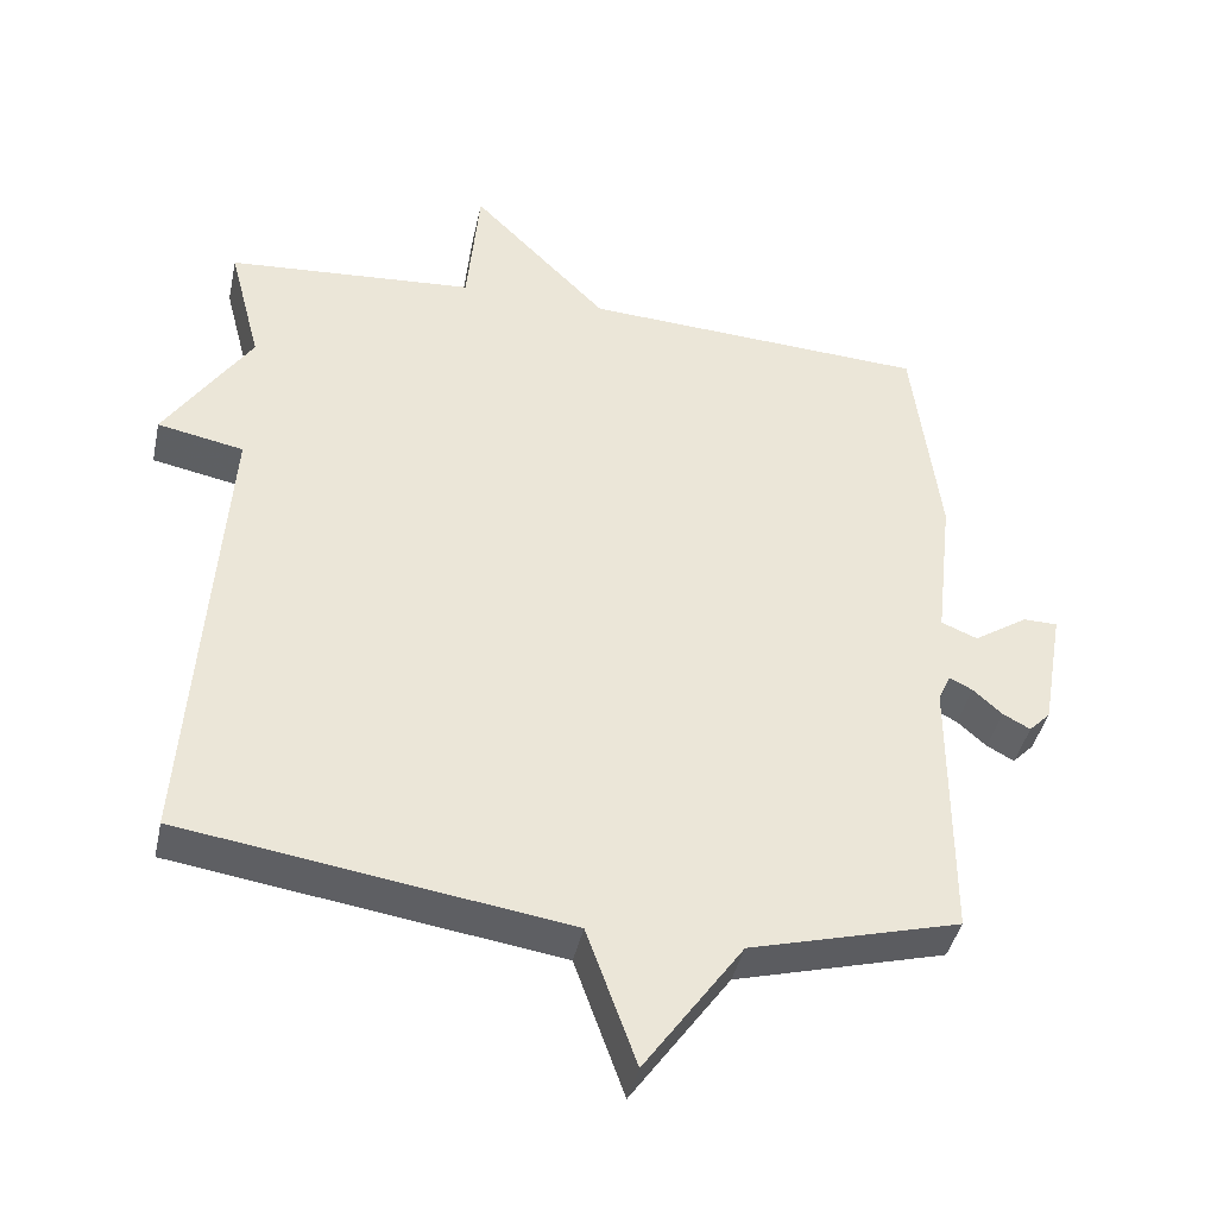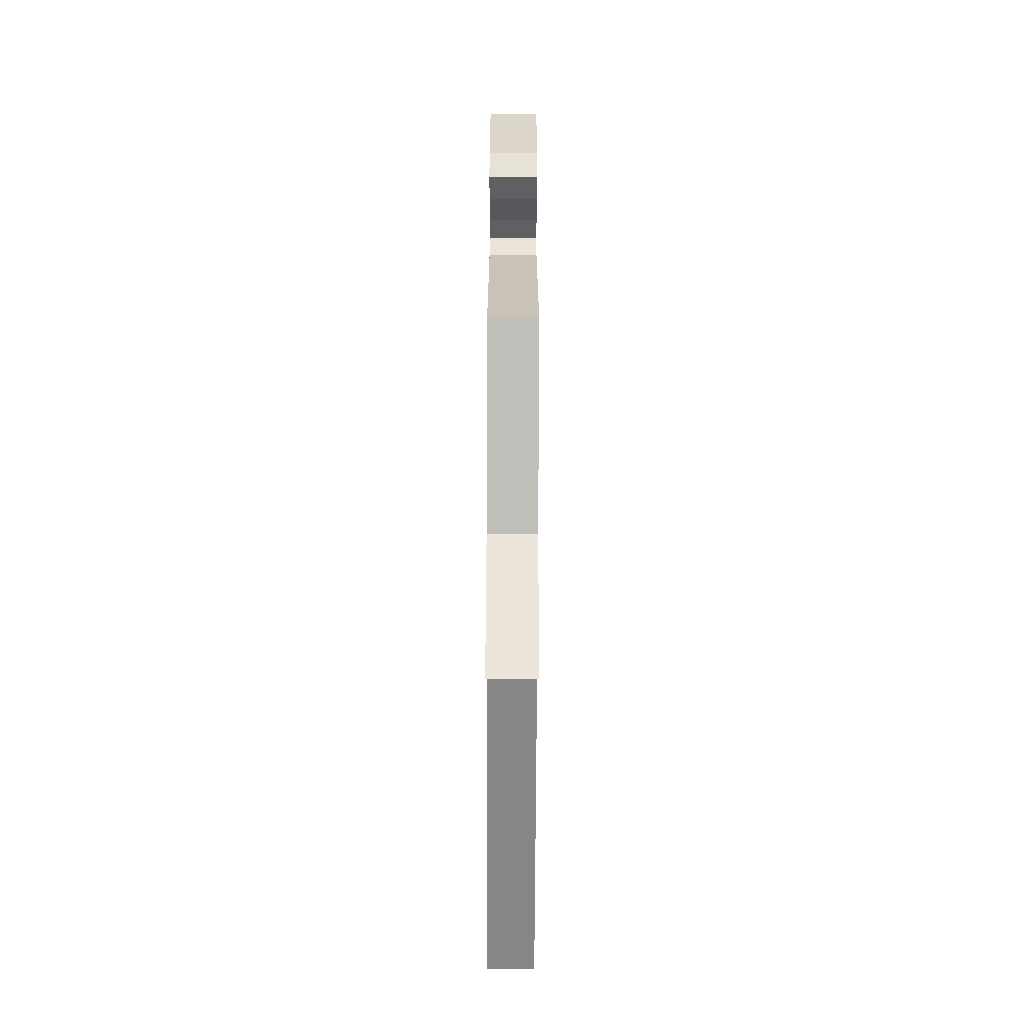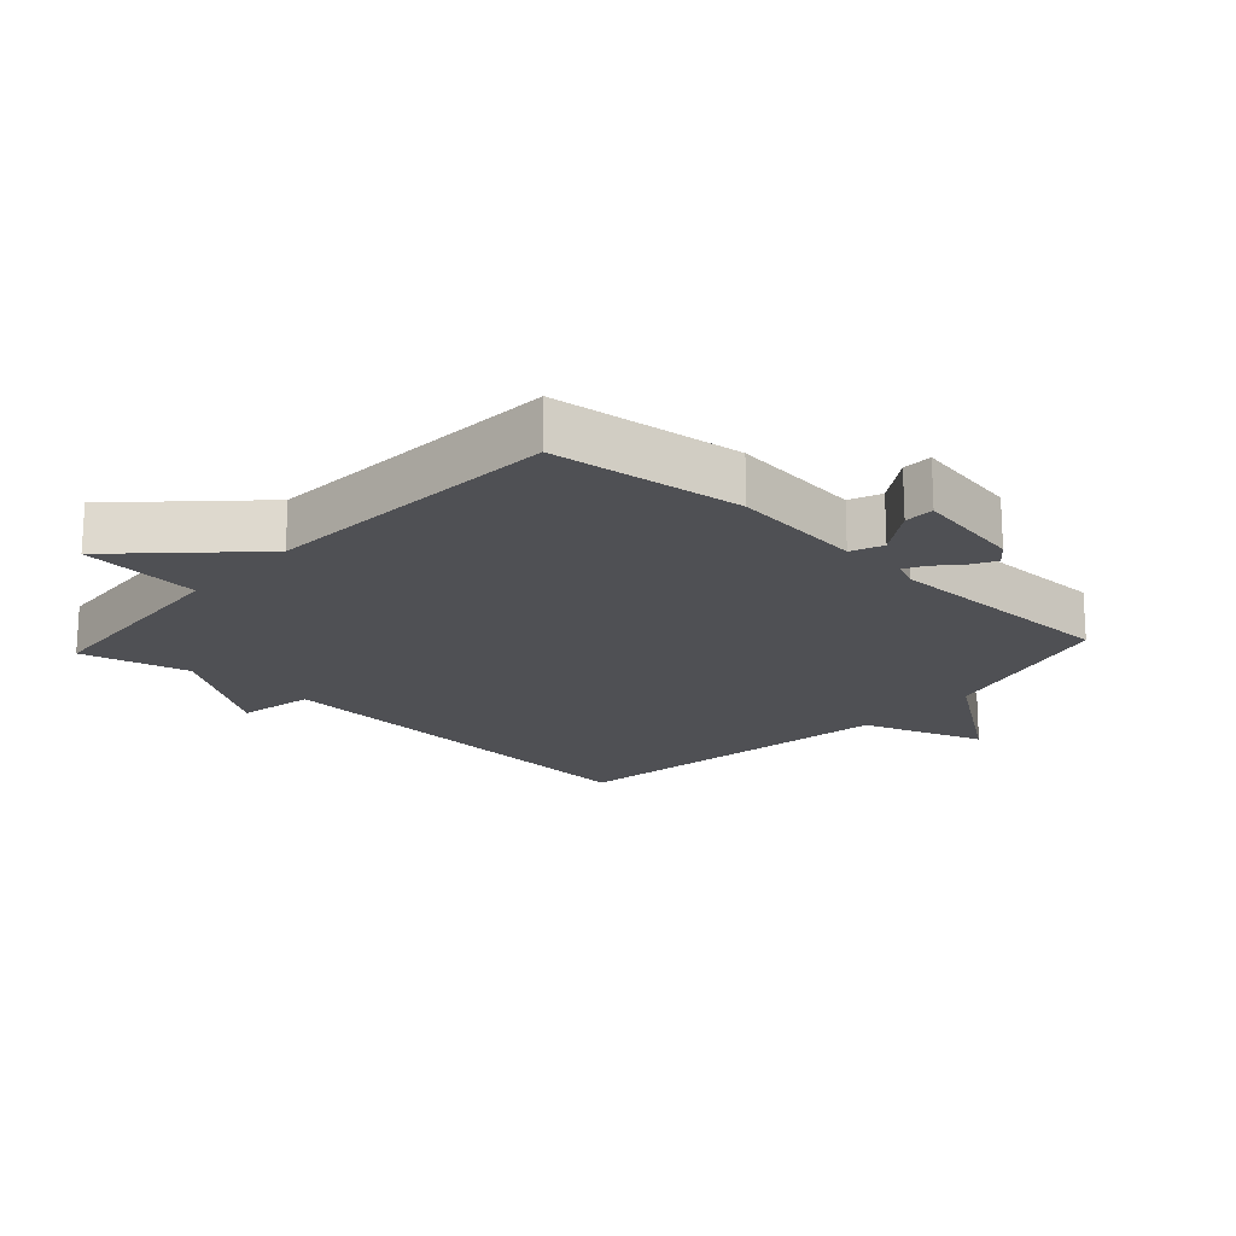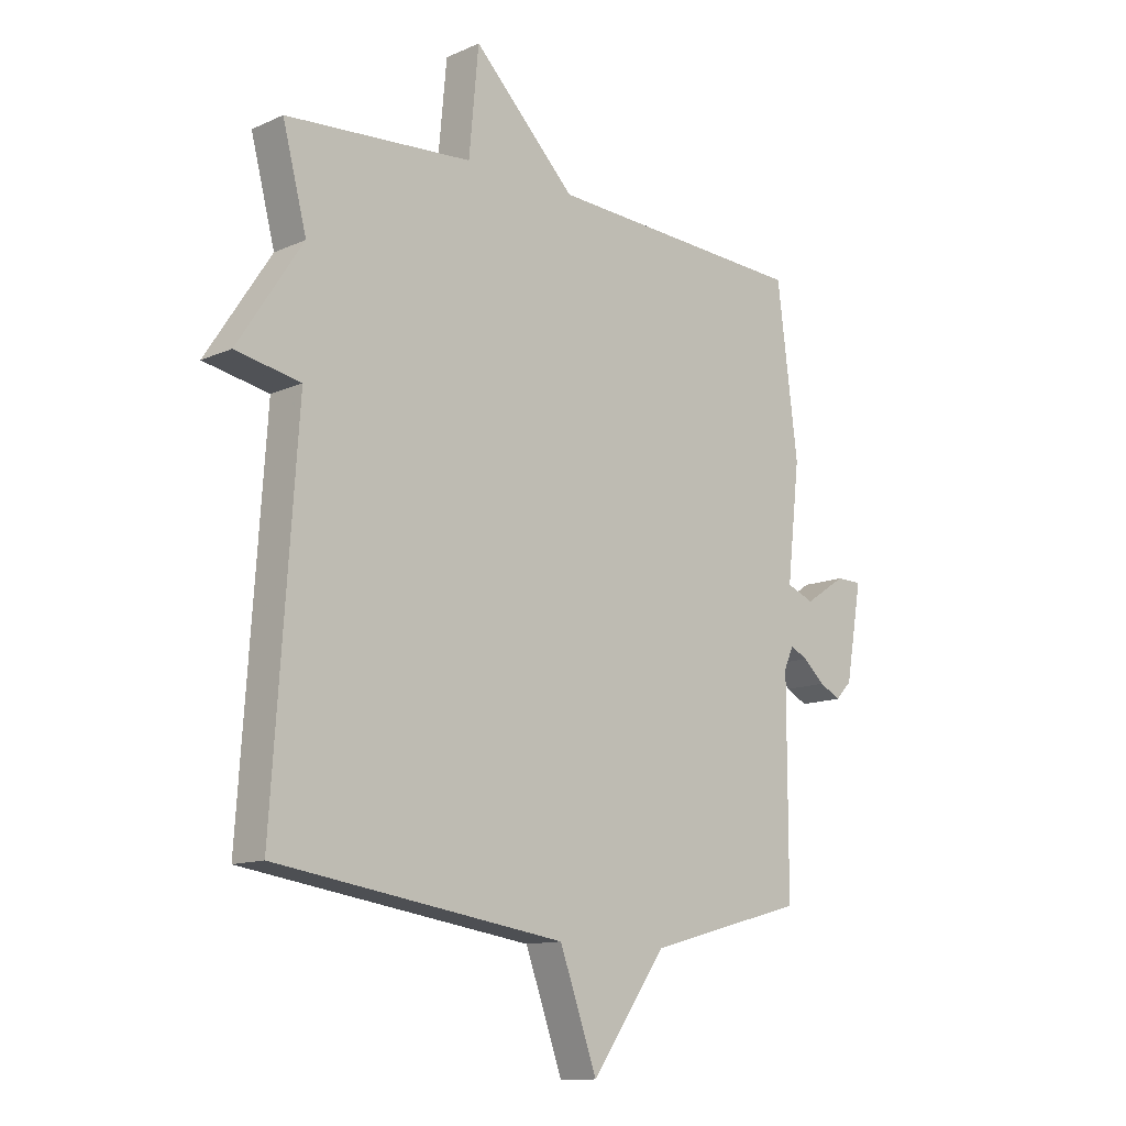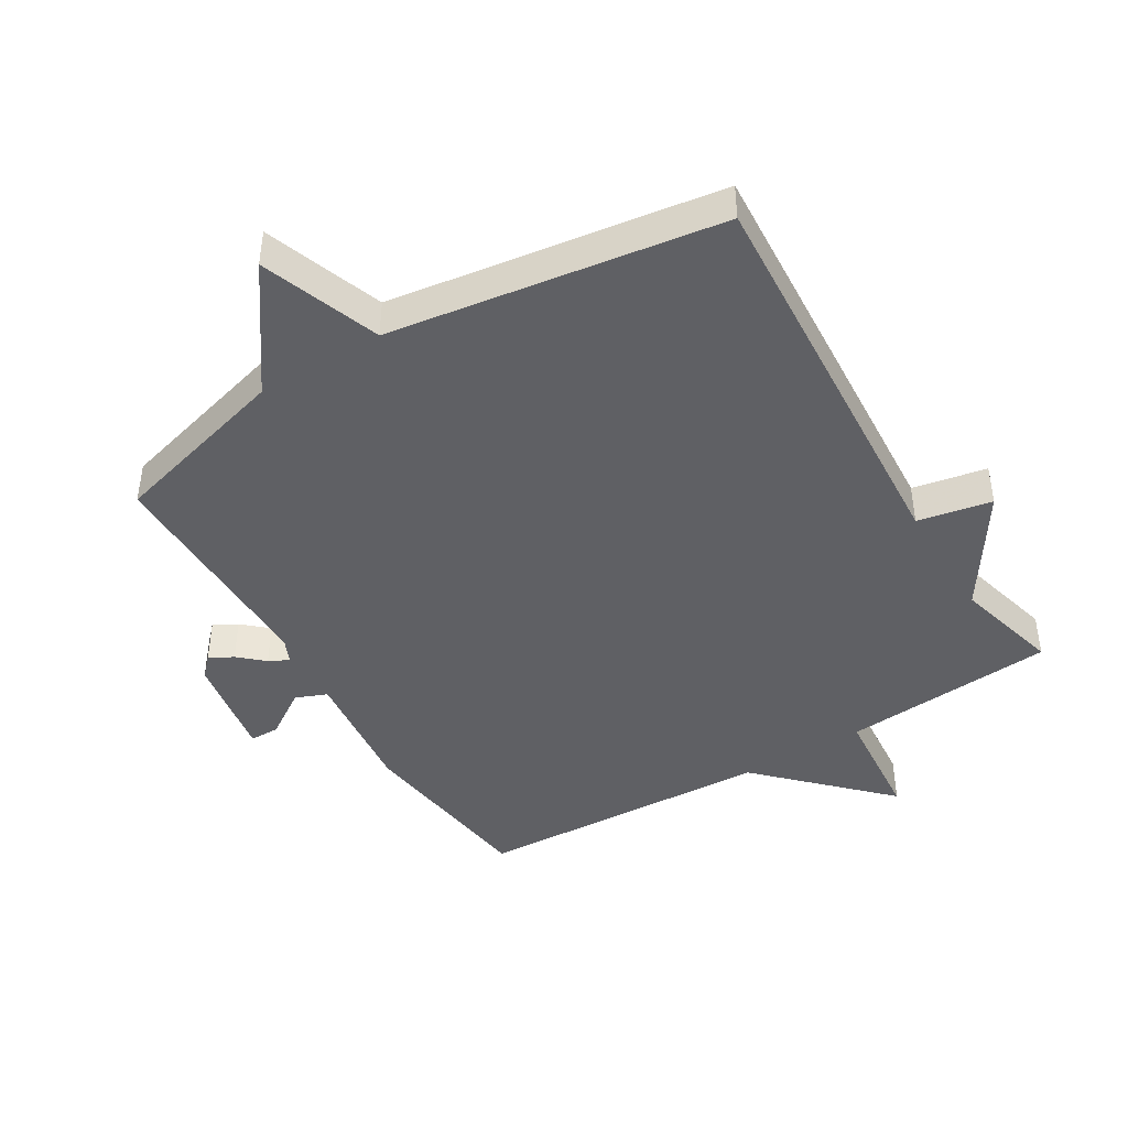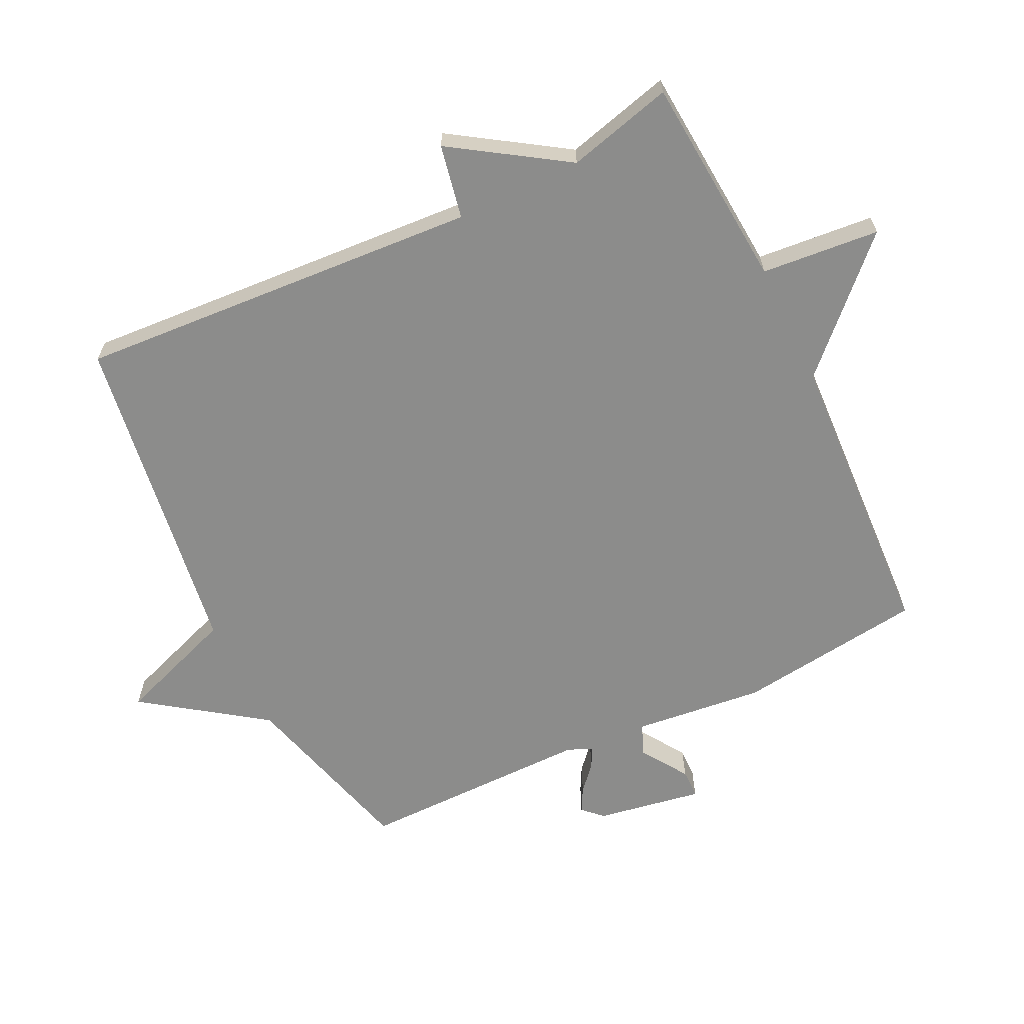
<metadata>
{"format":"obj","ext":"obj","renderer":"f3d","projection":"perspective","resolution":1024,"background":"white","views":[{"elev":-41.3,"azim":-12.1,"up":"+Z"},{"elev":-70.6,"azim":89.8,"up":"+Z"},{"elev":-19.1,"azim":47.4,"up":"+Y"},{"elev":-12.3,"azim":-43.8,"up":"+Z"},{"elev":-43.9,"azim":-148.7,"up":"+Y"},{"elev":-64.1,"azim":-64.0,"up":"+Y"}]}
</metadata>
<code>
v -0.5 0.07 -0.5
v -0.457 0.07 0.134
v -0.573 0.07 0.157
v -0.457 0.07 0.334
v -0.5 0.07 0.5
v -0.166 0.07 0.525
v -0.149 0.07 0.71
v 0.034 0.07 0.525
v 0.5 0.07 0.5
v 0.537 0.07 0.206
v 0.514 0.07 0.002
v 0.563 0.07 -0.018
v 0.636 0.07 0.03
v 0.682 0.07 0.029
v 0.653 0.07 -0.137
v 0.624 0.07 -0.167
v 0.587 0.07 -0.147
v 0.548 0.07 -0.112
v 0.517 0.07 -0.096
v 0.5 0.07 -0.134
v 0.5 0.07 -0.5
v 0.217 0.07 -0.577
v 0.084 0.07 -0.764
v 0.017 0.07 -0.577
v -0.5 0 -0.5
v -0.457 0 0.134
v -0.573 0 0.157
v -0.457 0 0.334
v -0.5 0 0.5
v -0.166 0 0.525
v -0.149 0 0.71
v 0.034 0 0.525
v 0.5 0 0.5
v 0.537 0 0.206
v 0.514 0 0.002
v 0.563 0 -0.018
v 0.636 0 0.03
v 0.682 0 0.029
v 0.653 0 -0.137
v 0.624 0 -0.167
v 0.587 0 -0.147
v 0.548 0 -0.112
v 0.517 0 -0.096
v 0.5 0 -0.134
v 0.5 0 -0.5
v 0.217 0 -0.577
v 0.084 0 -0.764
v 0.017 0 -0.577
f 22 23 24
f 24 1 2
f 22 24 2
f 21 22 2
f 20 21 2
f 19 20 2
f 16 17 18
f 15 16 18
f 14 15 18
f 13 14 18
f 12 13 18
f 11 12 18 19
f 8 9 10 11
f 8 11 19
f 7 8 19
f 6 7 19
f 4 5 6 19
f 2 3 4
f 2 4 19
f 48 47 46
f 26 25 48
f 26 48 46
f 26 46 45
f 26 45 44
f 26 44 43
f 42 41 40
f 42 40 39
f 42 39 38
f 42 38 37
f 42 37 36
f 43 42 36 35
f 35 34 33 32
f 43 35 32
f 43 32 31
f 43 31 30
f 43 30 29 28
f 28 27 26
f 43 28 26
f 1 25 26 2
f 2 26 27 3
f 3 27 28 4
f 4 28 29 5
f 5 29 30 6
f 6 30 31 7
f 7 31 32 8
f 8 32 33 9
f 9 33 34 10
f 10 34 35 11
f 11 35 36 12
f 12 36 37 13
f 13 37 38 14
f 14 38 39 15
f 15 39 40 16
f 16 40 41 17
f 17 41 42 18
f 18 42 43 19
f 19 43 44 20
f 20 44 45 21
f 21 45 46 22
f 22 46 47 23
f 23 47 48 24
f 24 48 25 1

</code>
